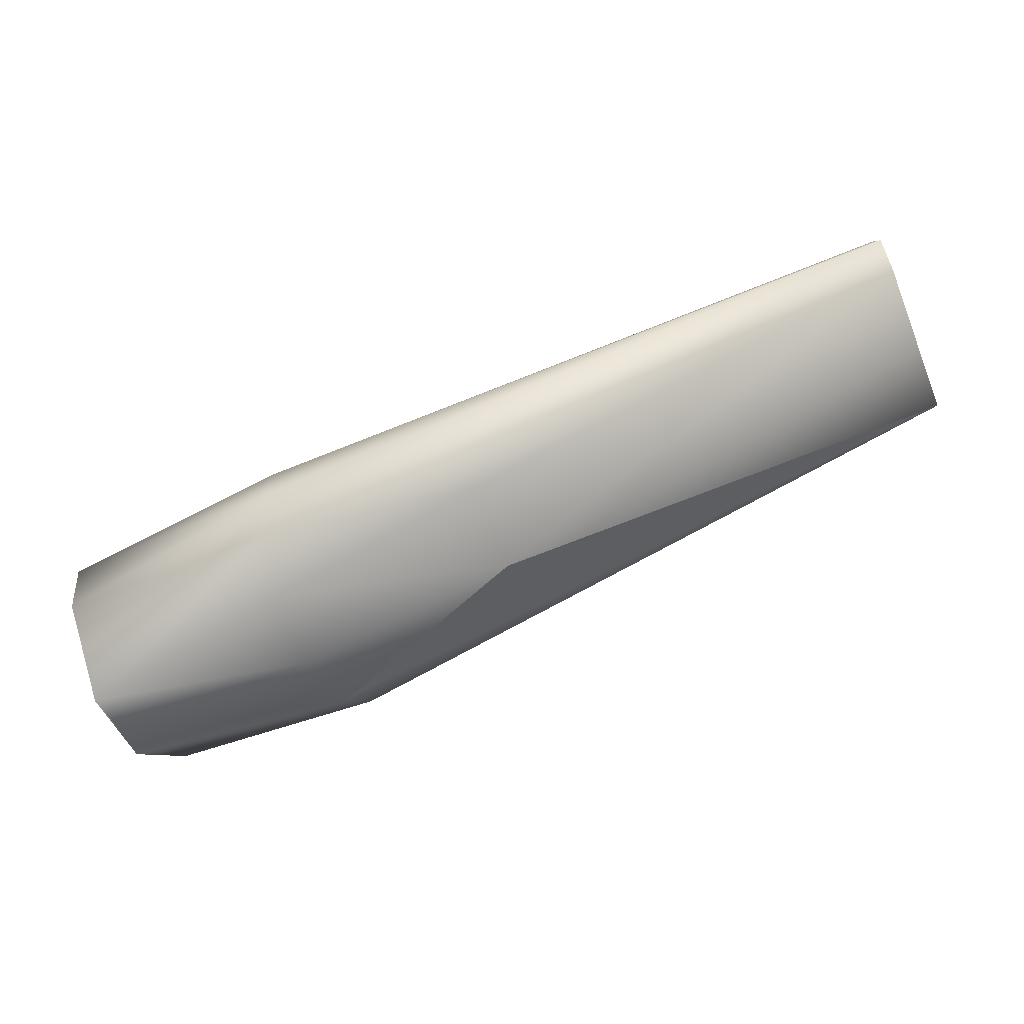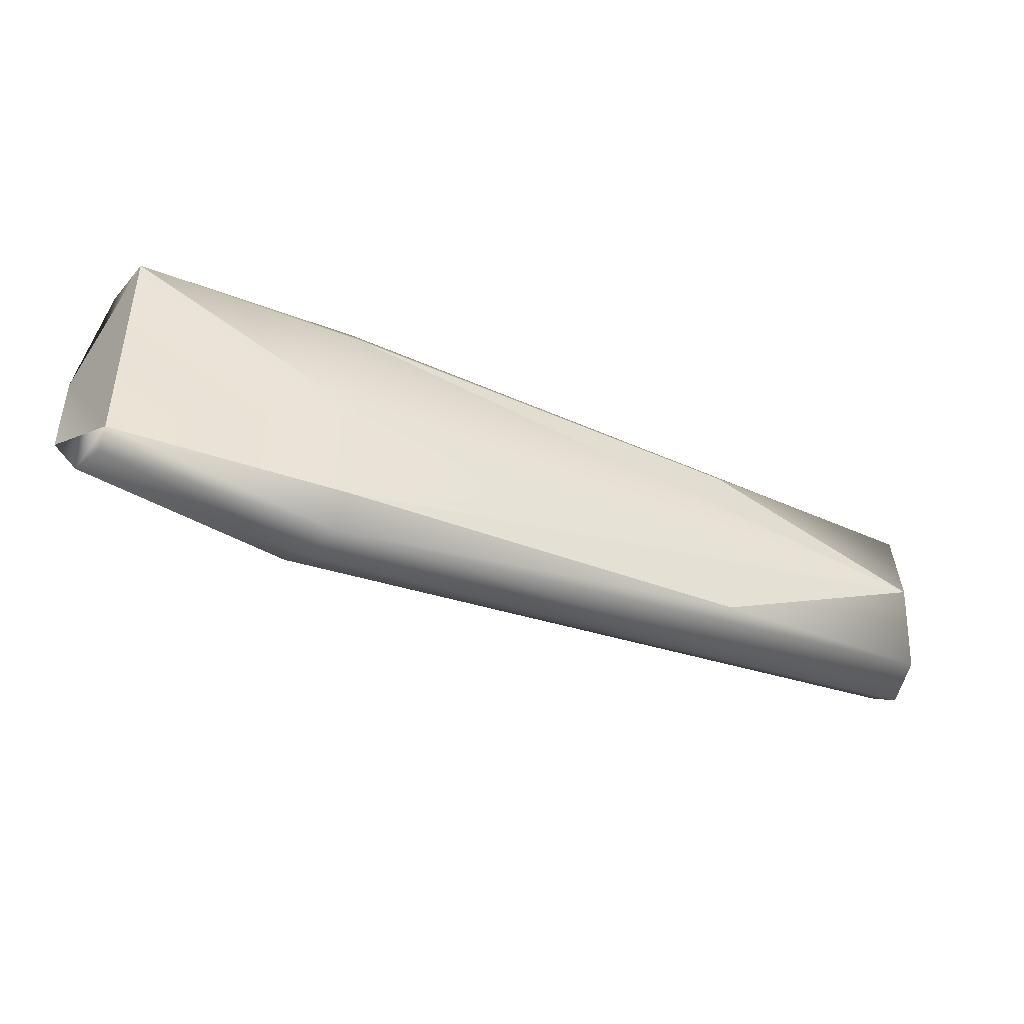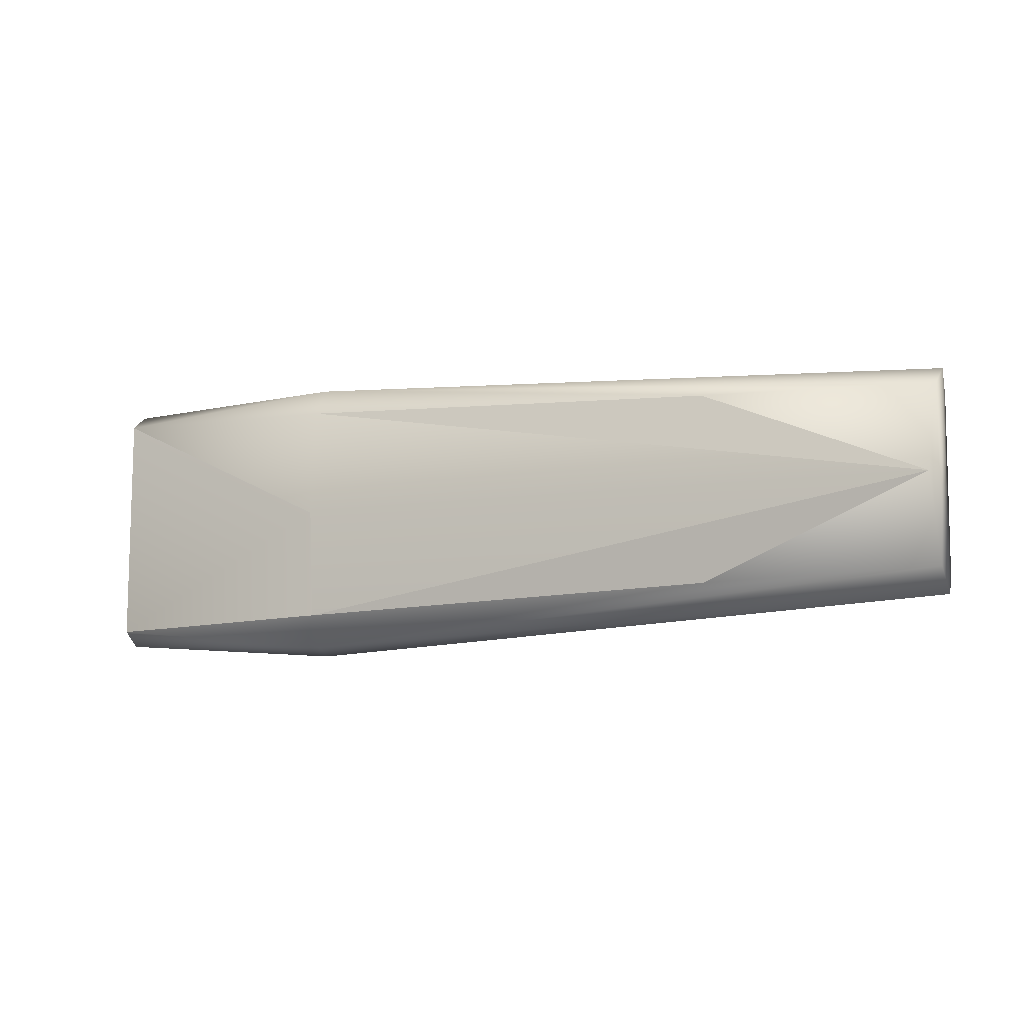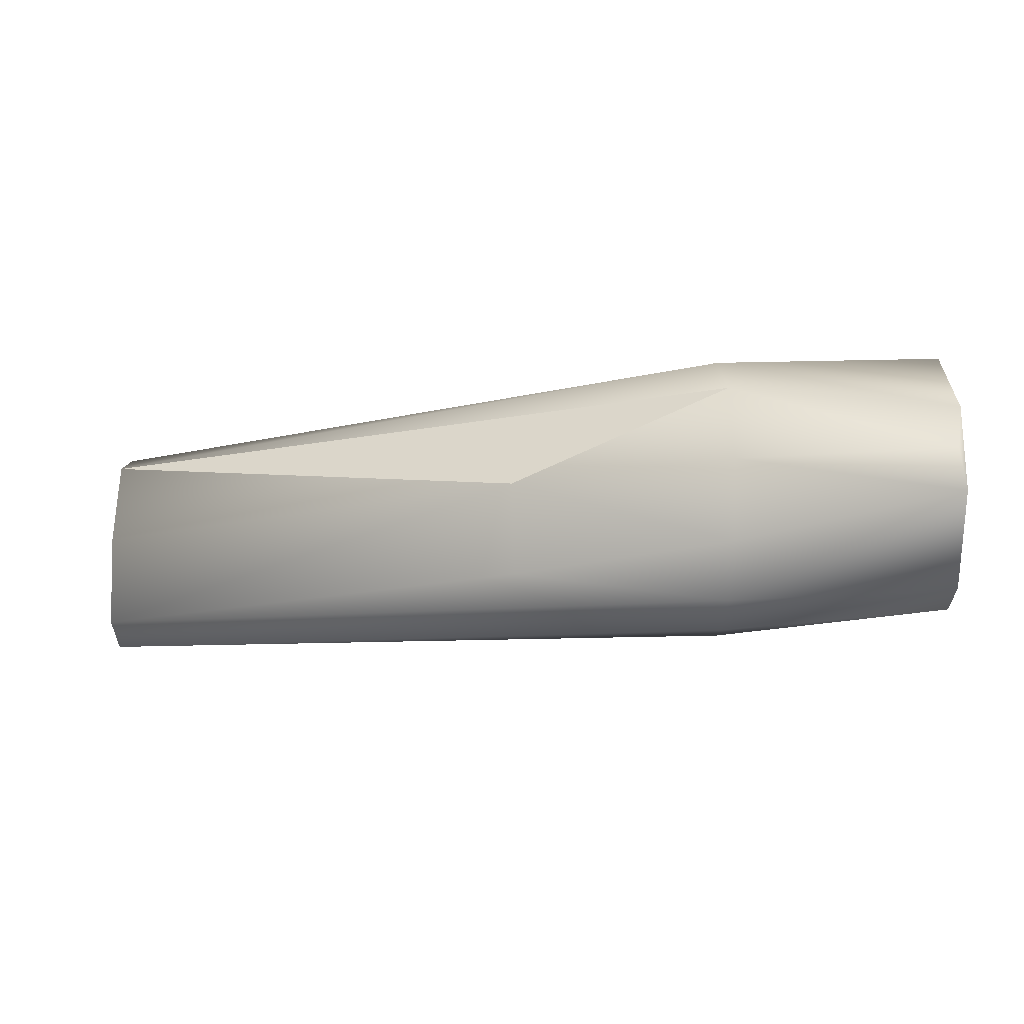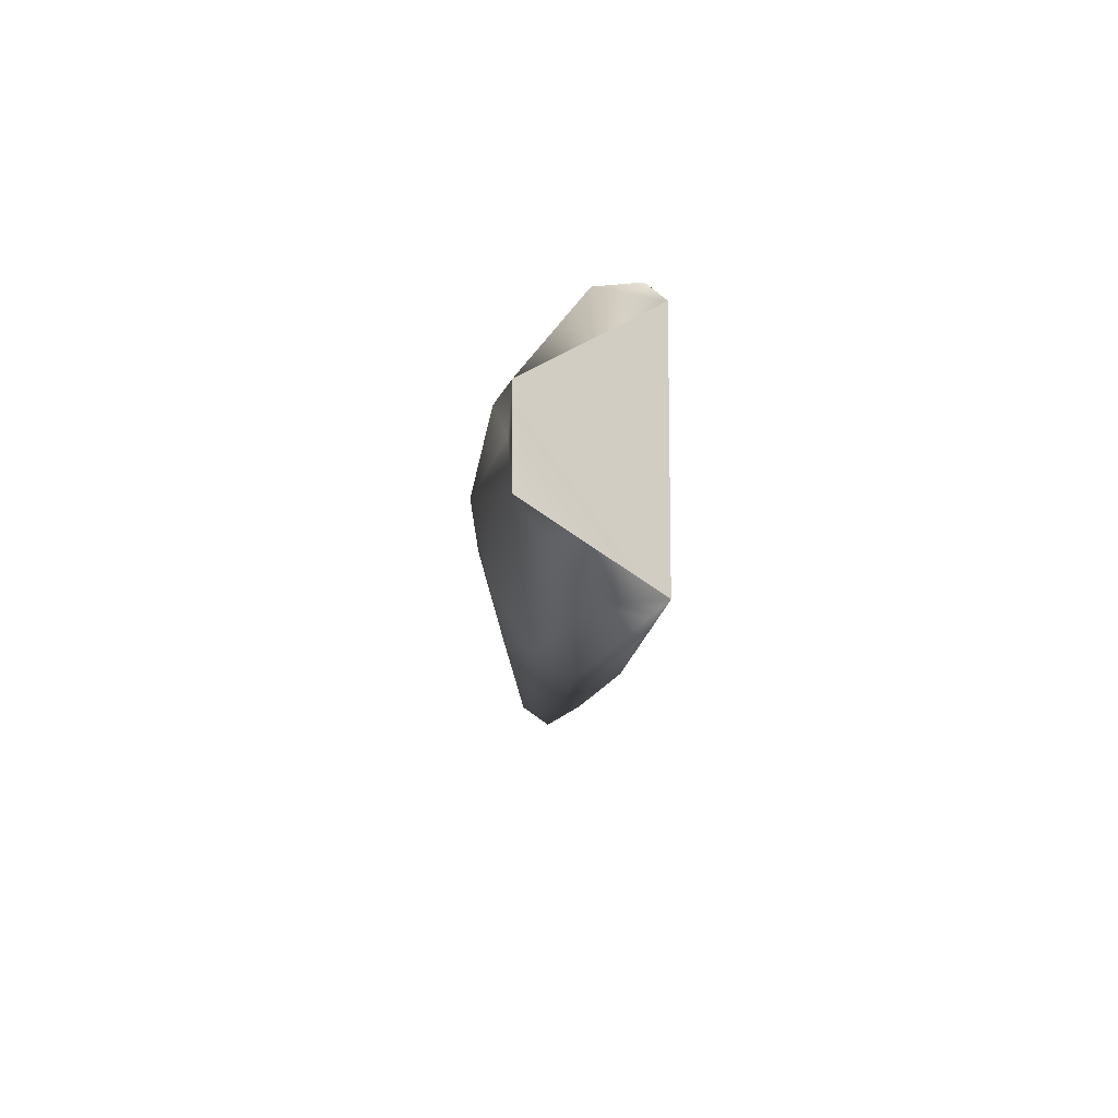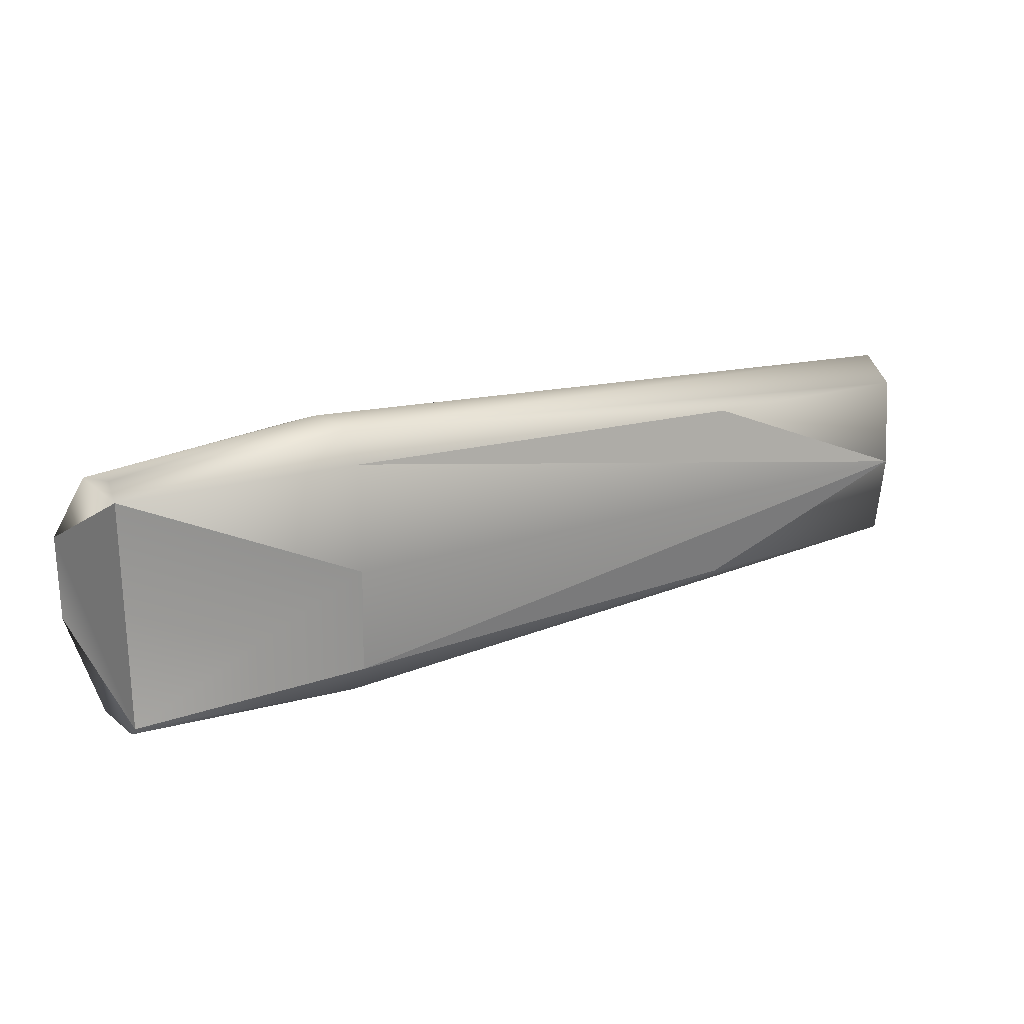
<metadata>
{"format":"obj","ext":"obj","renderer":"f3d","projection":"perspective","resolution":1024,"background":"white","views":[{"elev":-50.3,"azim":-158.0,"up":"+Y"},{"elev":-43.1,"azim":143.8,"up":"+Z"},{"elev":-10.0,"azim":-168.6,"up":"+Z"},{"elev":-19.3,"azim":4.2,"up":"+Z"},{"elev":-11.0,"azim":75.5,"up":"+Z"},{"elev":22.4,"azim":140.1,"up":"+Z"}]}
</metadata>
<code>
o pan_collision_handle.002
v -0.1105 0.03197 0.01395
v -0.11 0.03382 0.01237
v -0.1101 0.02736 0.01304
v -0.1565 0.02821 0.000194
v -0.1564 0.03096 -0.009188
v -0.1095 0.02073 0.004664
v -0.1797 0.04739 0.009839
v -0.1784 0.04882 -0.000136
v -0.1795 0.04737 -0.0101
v -0.1105 0.03197 -0.01386
v -0.11 0.03382 -0.01229
v -0.1101 0.02736 -0.01296
v -0.1095 0.02073 -0.004582
v -0.11 0.0205 4.1e-05
v -0.2035 0.05151 -0.009573
v -0.2045 0.04762 0.0115
v -0.2043 0.04761 -0.01193
v -0.2037 0.05152 0.009133
v -0.2048 0.04452 0.009348
v -0.2047 0.04274 -0.000247
v -0.2046 0.04451 -0.009787
v -0.2026 0.05319 -0.000236
v -0.1344 0.03244 -0.01551
v -0.1344 0.03244 0.01544
v -0.1347 0.03915 0.01183
v -0.133 0.02439 0.009068
v -0.1328 0.02232 0.000197
v -0.133 0.02439 -0.008188
v -0.1346 0.03914 -0.01149
v -0.1344 0.03979 0.000175
v -0.1347 0.03681 -0.01491
v -0.1349 0.0368 0.015
v -0.1337 0.0284 -0.01344
v -0.1339 0.02839 0.01379
f 4 5 28 27
f 28 5 33
f 21 5 4 20
f 13 6 14
f 33 12 13 28
f 31 29 11 10
f 12 11 13
f 17 23 33 21
f 2 3 6
f 30 2 11 29
f 26 4 27
f 10 11 12
f 17 15 31 23
f 26 27 14 6
f 16 19 34 24
f 5 21 33
f 24 34 3 1
f 30 25 2
f 27 28 13 14
f 1 3 2
f 34 26 6 3
f 34 19 26
f 19 4 26
f 19 20 4
f 32 1 2 25
f 23 31 10
f 16 24 32 18
f 15 9 31
f 9 29 31
f 9 22 29
f 22 8 29
f 8 30 29
f 8 25 30
f 20 19 21
f 19 17 21
f 6 13 11 2
f 8 22 25
f 22 7 25
f 7 32 25
f 24 1 32
f 7 18 32
f 16 15 17 19
f 23 10 12 33
f 16 18 15
f 18 22 15
f 22 9 15
f 18 7 22

</code>
